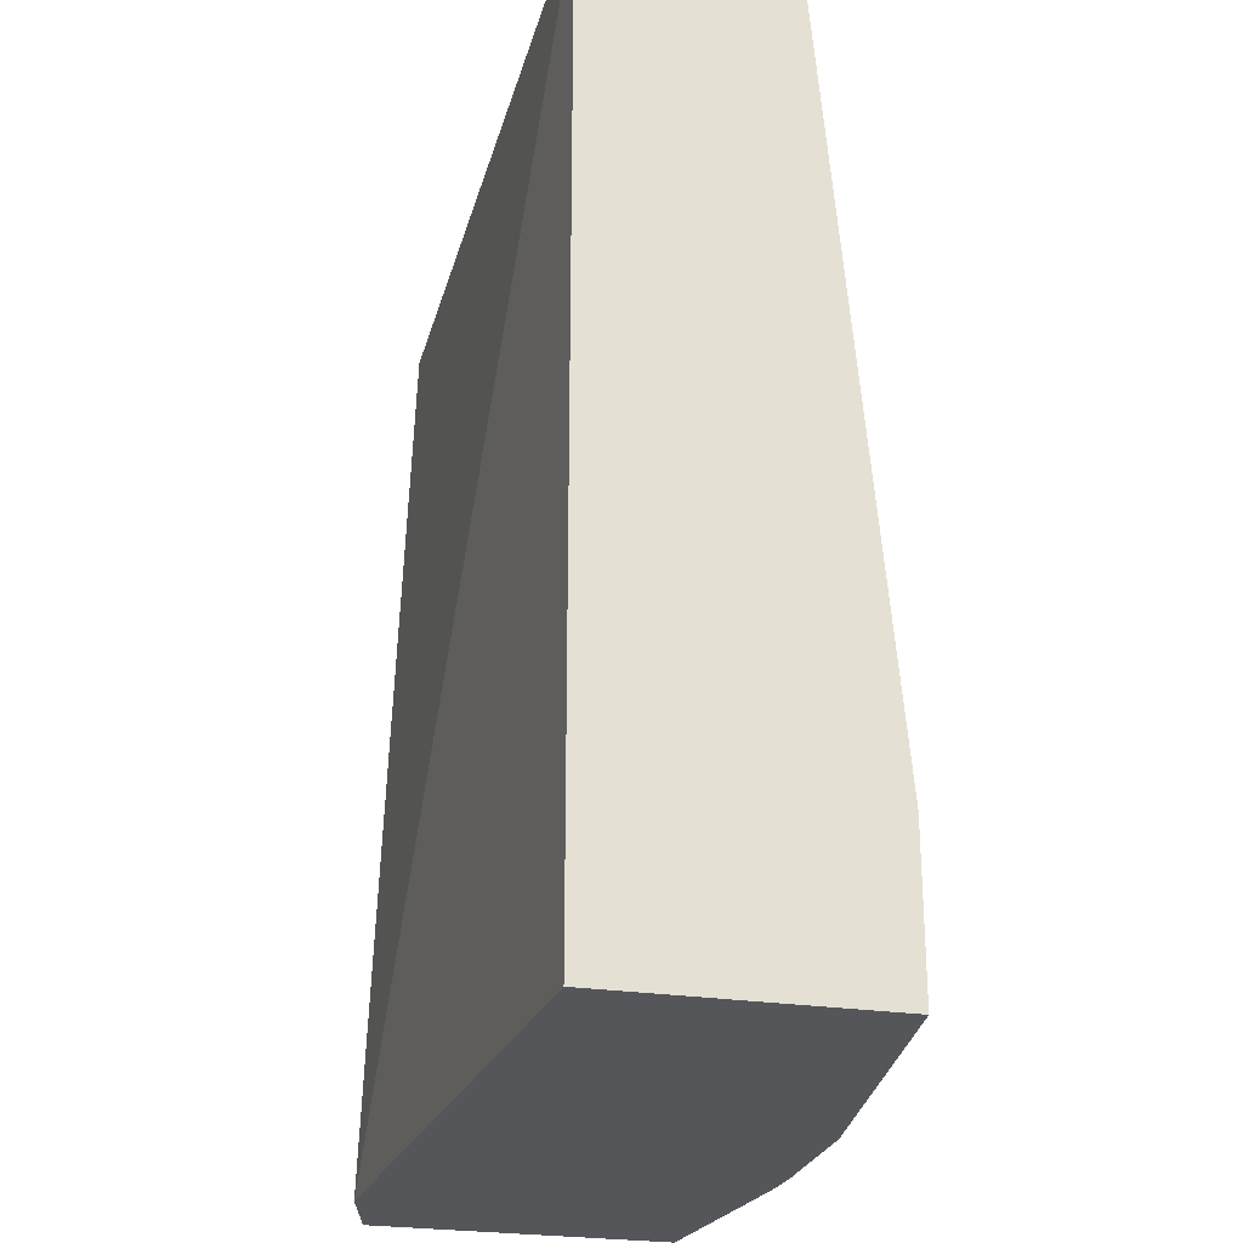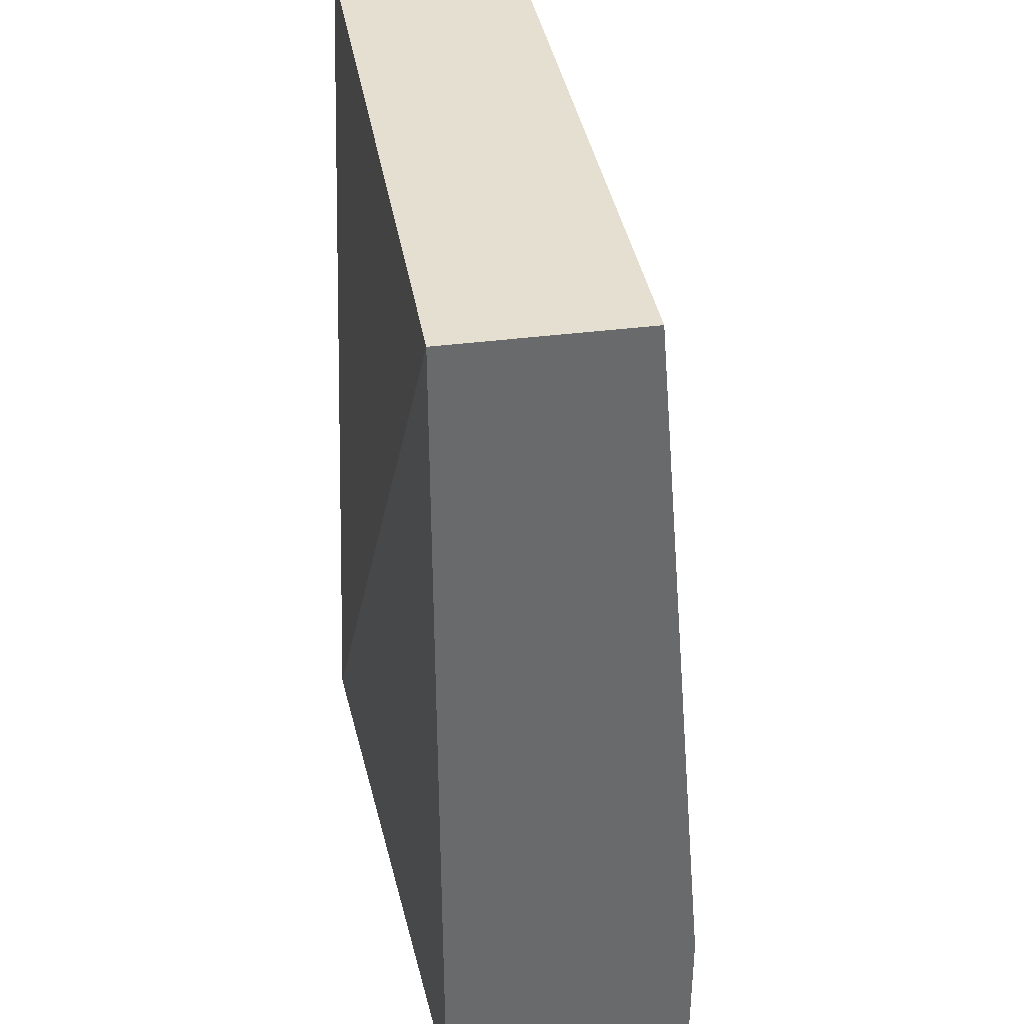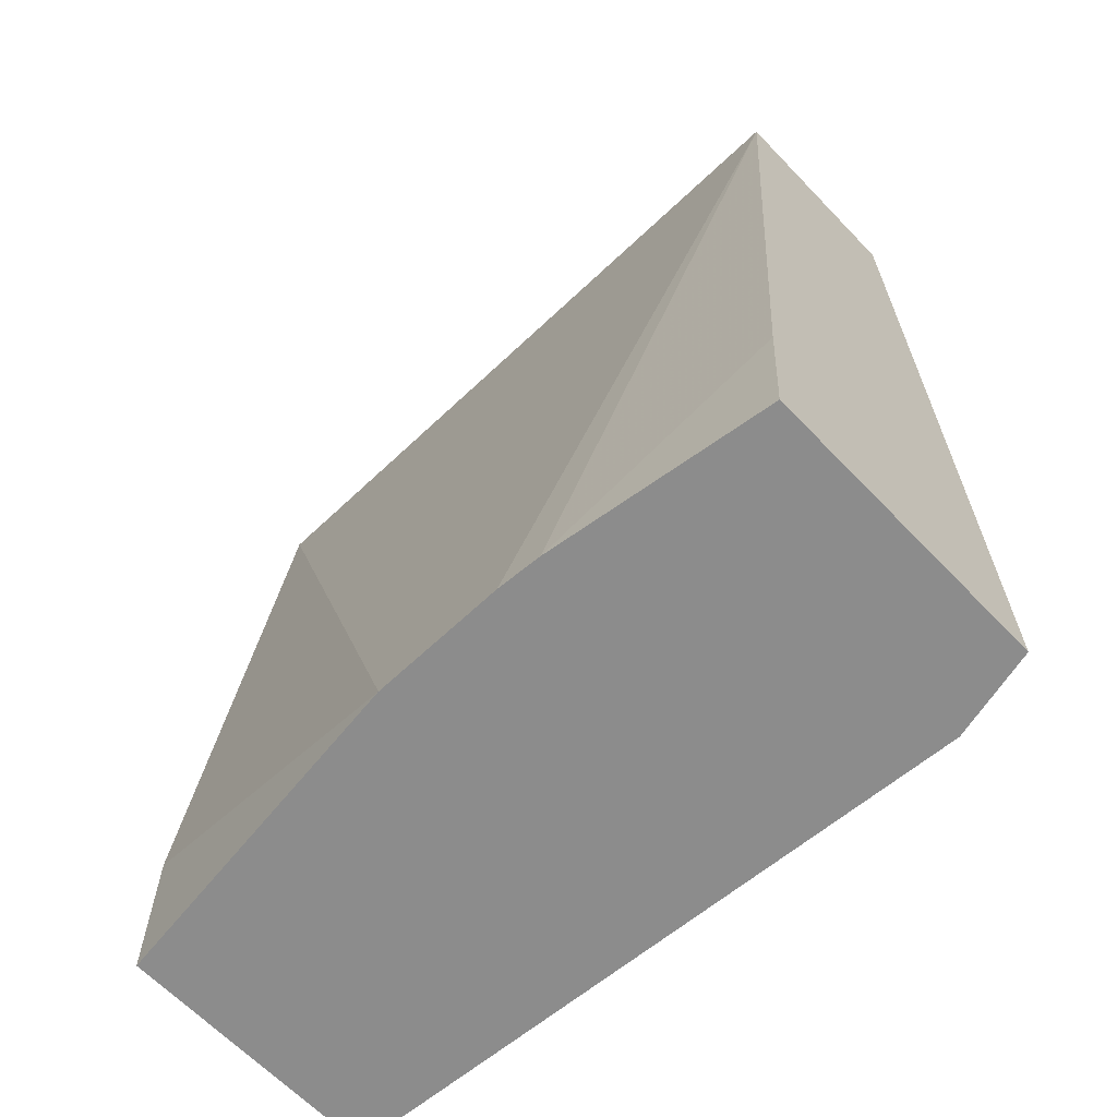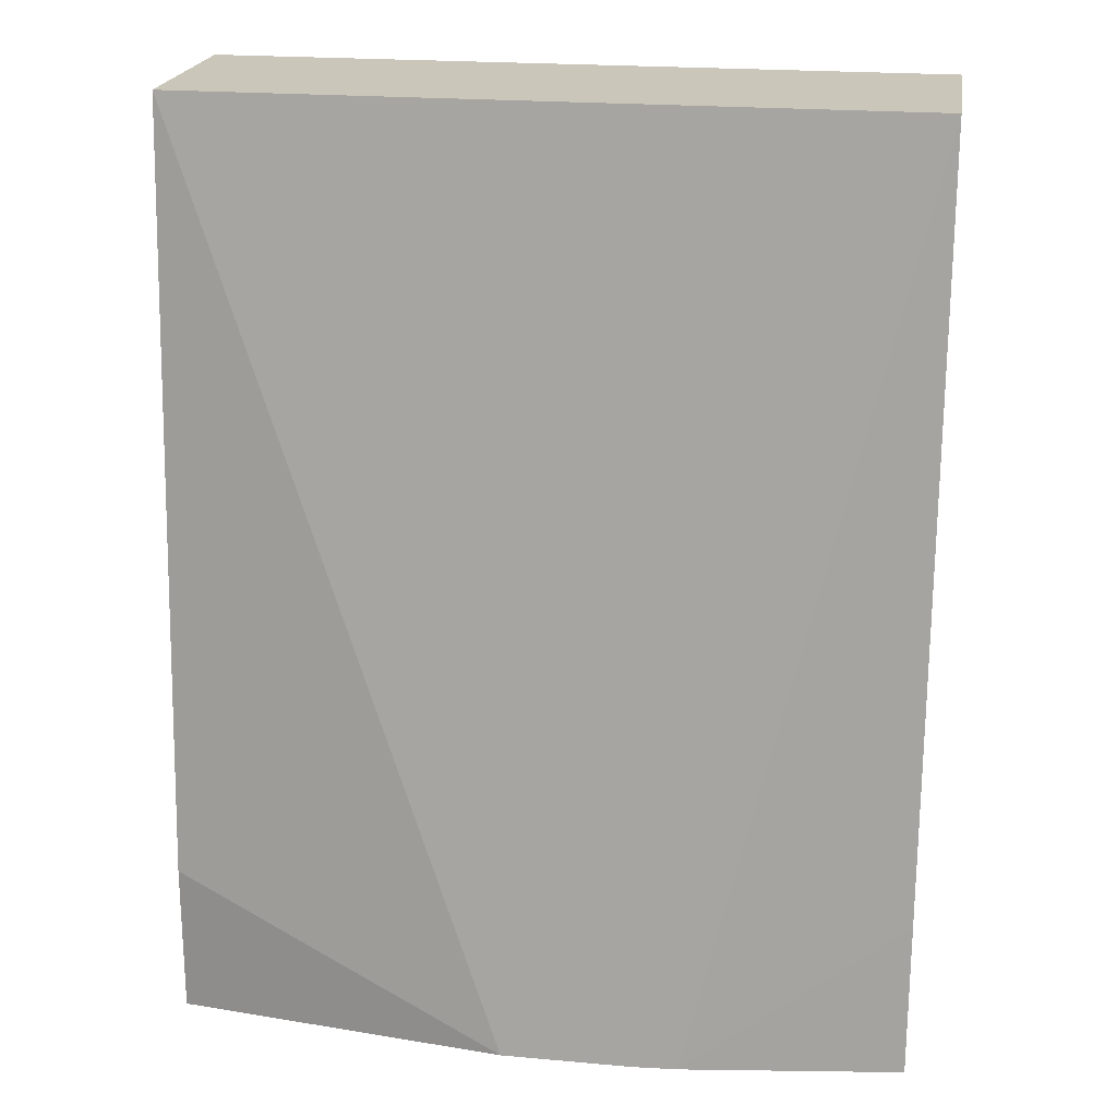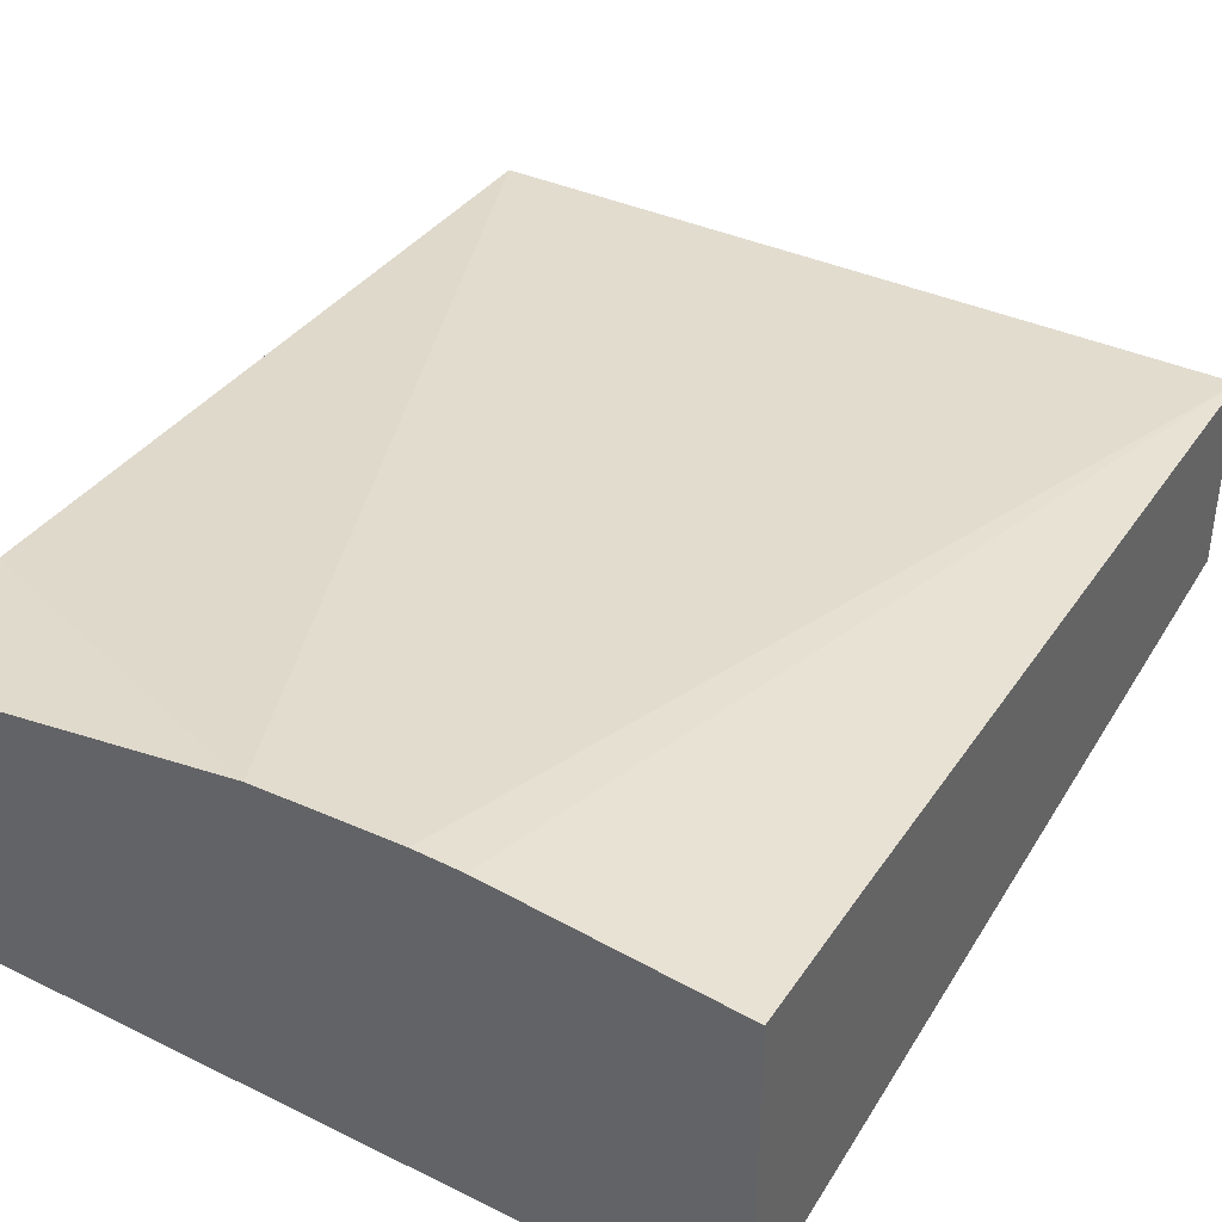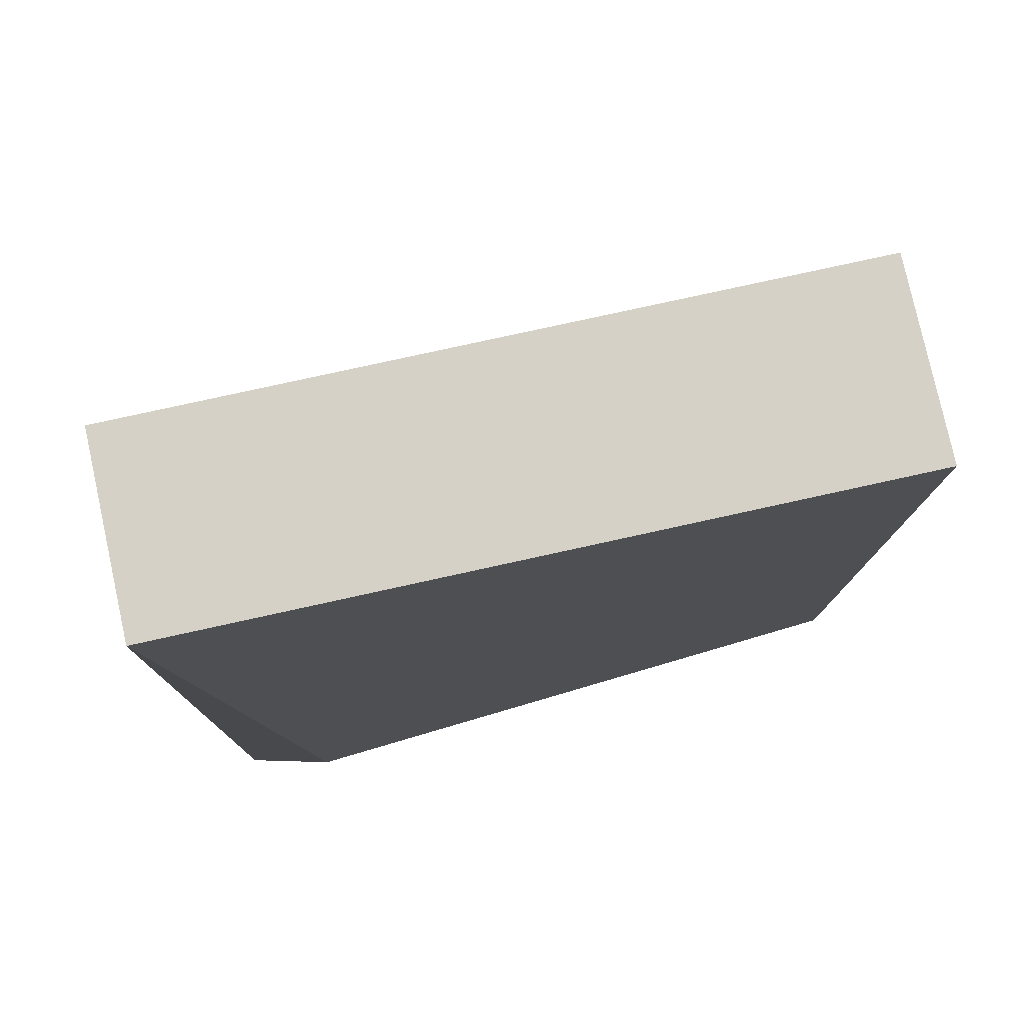
<metadata>
{"format":"obj","ext":"obj","renderer":"f3d","projection":"perspective","resolution":1024,"background":"white","views":[{"elev":-25.7,"azim":76.0,"up":"+Z"},{"elev":37.5,"azim":80.5,"up":"+Z"},{"elev":-64.2,"azim":-136.3,"up":"+Z"},{"elev":21.1,"azim":-170.9,"up":"+Z"},{"elev":39.9,"azim":-151.2,"up":"+Y"},{"elev":78.9,"azim":-12.4,"up":"+Z"}]}
</metadata>
<code>
v -0.311 -0.5083 -0.008196
v 0.002652 -0.5083 -0.008196
v -0.311 -0.4235 -0.008196
v -0.311 -0.5177 -0.4047
v -0.2731 -0.5271 -0.4047
v 0.002652 -0.4236 -0.008196
v 0.002652 -0.5083 -0.4047
v -0.1412 -0.3766 -0.4047
v -0.1977 -0.3766 -0.4047
v -0.2166 -0.3778 -0.4047
v -0.311 -0.3954 -0.3386
v -0.311 -0.3906 -0.4047
v 0.002652 -0.3954 -0.3389
v 0.002652 -0.3954 -0.4047
f 3 9 10
f 3 10 11
f 4 12 10
f 4 10 9
f 4 9 8
f 4 7 5
f 4 14 7
f 6 13 8
f 8 13 14
f 10 12 11
f 4 8 14
f 3 8 9
f 2 13 6
f 2 14 13
f 2 7 14
f 2 5 7
f 1 5 2
f 1 4 5
f 1 12 4
f 1 11 12
f 1 3 11
f 1 6 3
f 1 2 6
f 3 6 8

</code>
